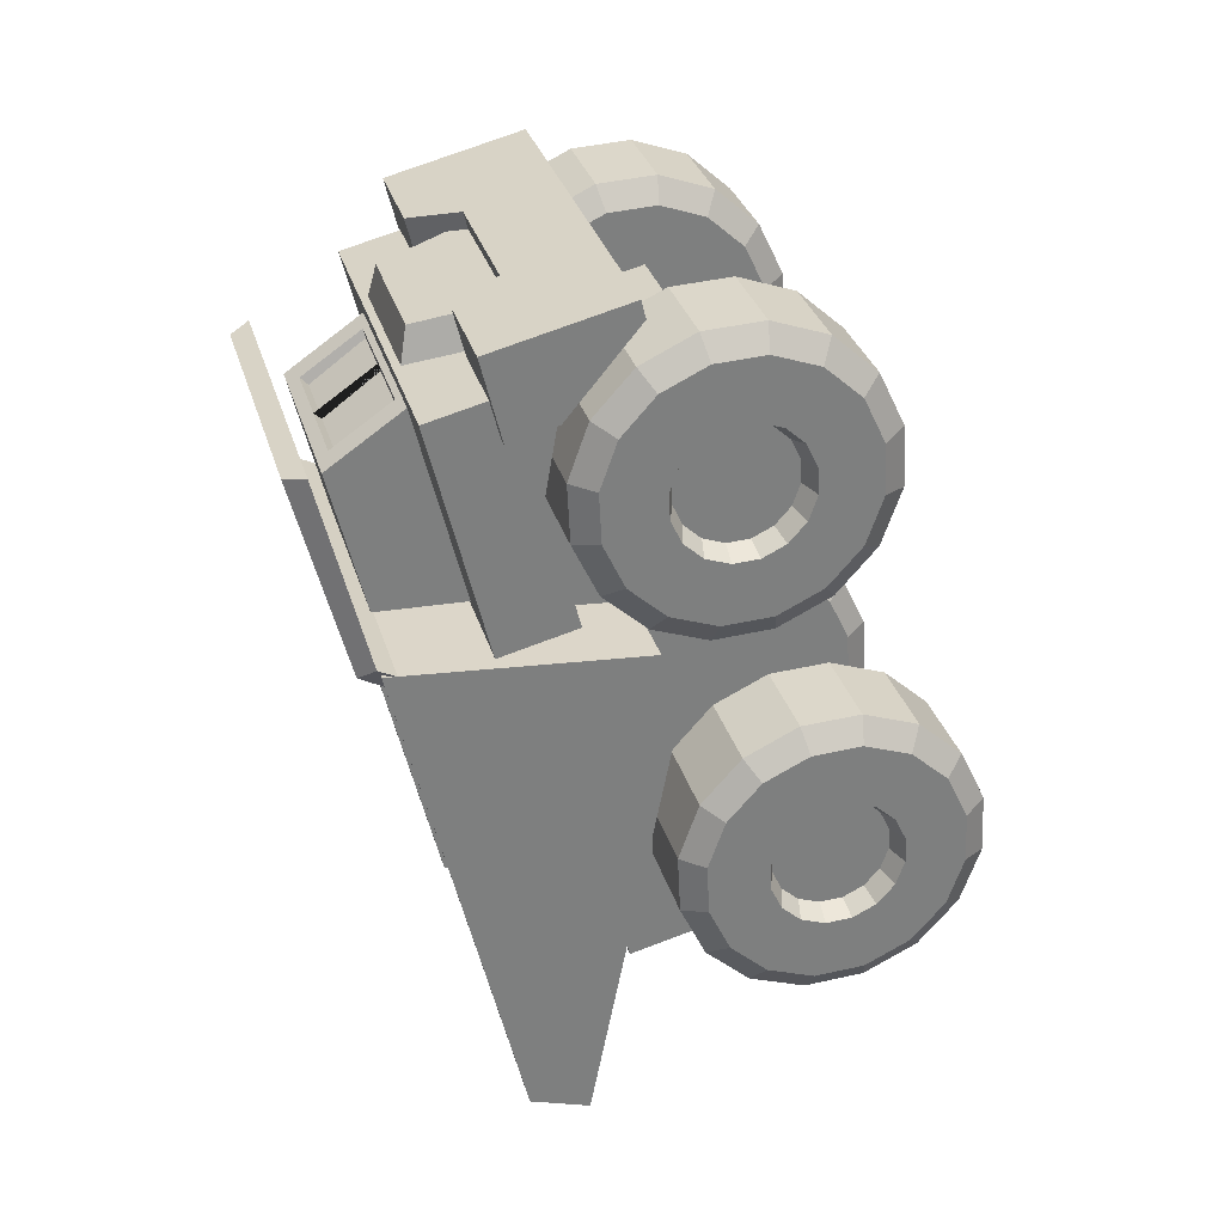
<metadata>
{"format":"obj","ext":"obj","renderer":"f3d","projection":"perspective","resolution":1024,"background":"white","views":[{"elev":48.4,"azim":-87.6,"up":"+Z"}]}
</metadata>
<code>
o Dumptruck
v 10.5 -1.714 -3.711
v 12.38 -1.1 -4.322
v 10.46 -1.761 -3.892
v 12.33 -1.147 -4.503
v 9.793 -0.5899 -4.76
v 9.991 -0.3749 -3.937
v 12.05 -0.2347 -4.468
v 11.85 -0.4497 -5.292
v 10.93 -0.06795 -4.243
v 10.73 -0.2829 -5.066
v 11.37 -0.457 -4.247
v 11.17 -0.672 -5.07
v 10.17 -0.8486 -3.857
v 9.975 -1.064 -4.68
v 11.11 -0.5417 -4.163
v 10.91 -0.7567 -4.986
v 11.94 -0.3886 -4.935
v 11.87 -0.4697 -5.246
v 11.82 -0.06542 -4.989
v 11.57 -0.3414 -6.046
v 10.2 -0.9601 -4.366
v 10.13 -1.041 -4.676
v 10.08 -0.637 -4.42
v 9.822 -0.9129 -5.477
v 11.53 0.6959 -5.118
v 11.27 0.42 -6.175
v 9.785 0.1244 -4.549
v 9.531 -0.1516 -5.605
v 11.26 -0.6742 -7.32
v 9.515 -1.246 -6.751
v 10.97 0.08711 -7.449
v 9.224 -0.4844 -6.88
v 11.19 -0.5838 -4.365
v 12.02 -0.3138 -4.634
v 11.68 0.5615 -4.782
v 11.92 -0.4219 -5.048
v 11.06 0.3568 -4.578
v 11.51 0.649 -5.229
v 10.92 -0.7498 -4.721
v 10.78 0.4096 -4.99
v 9.731 -2.976 -6.926
v 10.59 -2.693 -7.207
v 9.969 -3.497 -6.721
v 10.83 -3.214 -7.002
v 10.22 -3.88 -6.324
v 11.09 -3.598 -6.605
v 10.46 -4.068 -5.795
v 11.32 -3.785 -6.076
v 10.64 -4.03 -5.214
v 11.5 -3.747 -5.496
v 10.73 -3.774 -4.67
v 11.59 -3.491 -4.952
v 10.72 -3.338 -4.247
v 11.59 -3.055 -4.528
v 10.62 -2.788 -4.007
v 11.48 -2.506 -4.289
v 10.44 -2.209 -3.988
v 11.3 -1.926 -4.27
v 10.2 -1.688 -4.193
v 11.06 -1.405 -4.475
v 9.945 -1.305 -4.59
v 10.81 -1.022 -4.872
v 9.711 -1.117 -5.119
v 10.57 -0.8347 -5.401
v 9.534 -1.155 -5.7
v 10.4 -0.872 -5.982
v 9.441 -1.411 -6.243
v 10.3 -1.128 -6.525
v 9.445 -1.847 -6.667
v 10.31 -1.564 -6.949
v 9.547 -2.397 -6.907
v 10.41 -2.114 -7.188
v 9.631 -2.967 -6.648
v 9.832 -3.408 -6.475
v 10.05 -3.732 -6.139
v 10.25 -3.89 -5.692
v 10.4 -3.858 -5.201
v 10.47 -3.642 -4.742
v 10.47 -3.273 -4.384
v 10.38 -2.809 -4.181
v 10.23 -2.319 -4.165
v 10.03 -1.879 -4.338
v 9.812 -1.555 -4.674
v 9.614 -1.397 -5.121
v 9.465 -1.428 -5.612
v 9.386 -1.645 -6.071
v 9.39 -2.013 -6.429
v 9.476 -2.478 -6.632
v 11 -3.023 -6.857
v 10.8 -2.583 -7.03
v 11.22 -3.347 -6.522
v 11.42 -3.506 -6.074
v 11.57 -3.474 -5.584
v 11.65 -3.258 -5.124
v 11.64 -2.889 -4.766
v 11.56 -2.425 -4.564
v 11.4 -1.935 -4.548
v 11.2 -1.495 -4.721
v 10.98 -1.171 -5.057
v 10.79 -1.012 -5.504
v 10.64 -1.044 -5.994
v 10.56 -1.261 -6.454
v 10.56 -1.629 -6.812
v 10.65 -2.094 -7.014
v 9.774 -2.813 -6.055
v 9.879 -3.043 -5.964
v 9.991 -3.212 -5.789
v 10.09 -3.295 -5.555
v 10.17 -3.278 -5.299
v 10.21 -3.165 -5.059
v 10.21 -2.972 -4.872
v 10.17 -2.73 -4.766
v 10.09 -2.474 -4.758
v 9.981 -2.244 -4.848
v 9.868 -2.075 -5.024
v 9.765 -1.992 -5.257
v 9.687 -2.008 -5.514
v 9.646 -2.122 -5.754
v 9.648 -2.314 -5.941
v 9.693 -2.557 -6.047
v 10 -2.723 -6.04
v 10.09 -2.924 -5.962
v 10.19 -3.071 -5.808
v 10.28 -3.143 -5.605
v 10.35 -3.129 -5.381
v 10.39 -3.03 -5.171
v 10.38 -2.862 -5.008
v 10.35 -2.65 -4.916
v 10.27 -2.427 -4.909
v 10.18 -2.226 -4.987
v 10.08 -2.079 -5.14
v 9.995 -2.007 -5.344
v 9.926 -2.021 -5.568
v 9.89 -2.12 -5.778
v 9.892 -2.288 -5.941
v 9.931 -2.499 -6.033
v 8.767 -4.022 -10.93
v 9.63 -3.739 -11.21
v 9.005 -4.543 -10.72
v 9.868 -4.26 -11.01
v 9.26 -4.926 -10.33
v 10.12 -4.643 -10.61
v 9.494 -5.113 -9.798
v 10.36 -4.83 -10.08
v 9.671 -5.076 -9.217
v 10.53 -4.793 -9.499
v 9.765 -4.82 -8.674
v 10.63 -4.537 -8.955
v 9.76 -4.383 -8.25
v 10.62 -4.101 -8.531
v 9.658 -3.834 -8.01
v 10.52 -3.551 -8.292
v 9.474 -3.254 -7.991
v 10.34 -2.972 -8.273
v 9.237 -2.733 -8.196
v 10.1 -2.451 -8.478
v 8.982 -2.35 -8.593
v 9.844 -2.067 -8.875
v 8.747 -2.163 -9.122
v 9.61 -1.88 -9.404
v 8.57 -2.2 -9.703
v 9.433 -1.918 -9.985
v 8.477 -2.457 -10.25
v 9.34 -2.174 -10.53
v 8.481 -2.893 -10.67
v 9.344 -2.61 -10.95
v 8.583 -3.442 -10.91
v 9.446 -3.159 -11.19
v 8.667 -4.013 -10.65
v 8.868 -4.453 -10.48
v 9.084 -4.777 -10.14
v 9.281 -4.935 -9.695
v 9.431 -4.904 -9.204
v 9.51 -4.687 -8.745
v 9.506 -4.319 -8.387
v 9.42 -3.854 -8.184
v 9.265 -3.365 -8.168
v 9.064 -2.924 -8.341
v 8.848 -2.6 -8.677
v 8.651 -2.442 -9.124
v 8.501 -2.474 -9.615
v 8.422 -2.69 -10.07
v 8.426 -3.059 -10.43
v 8.512 -3.523 -10.63
v 10.04 -4.069 -10.86
v 9.839 -3.629 -11.03
v 10.26 -4.393 -10.52
v 10.45 -4.551 -10.08
v 10.6 -4.52 -9.587
v 10.68 -4.303 -9.127
v 10.68 -3.934 -8.769
v 10.59 -3.47 -8.567
v 10.44 -2.98 -8.551
v 10.24 -2.54 -8.724
v 10.02 -2.216 -9.06
v 9.823 -2.058 -9.507
v 9.673 -2.09 -9.997
v 9.594 -2.306 -10.46
v 9.598 -2.675 -10.81
v 9.684 -3.139 -11.02
v 8.81 -3.858 -10.06
v 8.915 -4.088 -9.968
v 9.028 -4.257 -9.792
v 9.131 -4.34 -9.559
v 9.209 -4.324 -9.302
v 9.25 -4.21 -9.062
v 9.248 -4.018 -8.875
v 9.203 -3.775 -8.769
v 9.122 -3.519 -8.761
v 9.017 -3.289 -8.851
v 8.905 -3.12 -9.027
v 8.801 -3.038 -9.26
v 8.723 -3.054 -9.517
v 8.682 -3.167 -9.757
v 8.684 -3.36 -9.944
v 8.729 -3.602 -10.05
v 9.038 -3.768 -10.04
v 9.13 -3.969 -9.965
v 9.228 -4.117 -9.812
v 9.318 -4.189 -9.608
v 9.387 -4.174 -9.384
v 9.423 -4.076 -9.174
v 9.421 -3.908 -9.011
v 9.382 -3.696 -8.919
v 9.311 -3.473 -8.912
v 9.219 -3.272 -8.991
v 9.121 -3.124 -9.144
v 9.031 -3.052 -9.347
v 8.962 -3.066 -9.571
v 8.926 -3.165 -9.781
v 8.928 -3.333 -9.944
v 8.967 -3.545 -10.04
v 12.31 -1.987 -5.43
v 11.5 0.1242 -5.786
v 10.91 -3.497 -11.21
v 10.11 -1.386 -11.57
v 10.51 -0.2003 -5.463
v 11.32 -2.311 -5.106
v 9.115 -1.711 -11.25
v 9.924 -3.822 -10.89
v 11.37 -1.339 -7.657
v 9.468 -1.961 -7.037
v 10.69 1.098 -7.294
v 8.788 0.4751 -6.674
v 11.2 -1.518 -8.343
v 9.303 -2.141 -7.723
v 9.606 -0.7525 -12.46
v 7.707 -1.375 -11.84
v 7.59 -0.7912 -11.62
v 11.25 -1.157 -7.831
v 9.497 -1.731 -7.259
v 10.64 1.045 -7.495
v 8.885 0.4705 -6.922
v 11.11 -1.306 -8.404
v 9.359 -1.881 -7.832
v 9.587 -0.6584 -12.43
v 7.834 -1.233 -11.85
v 7.736 -0.7436 -11.66
v 11.49 0.5791 -5.342
v 11.01 0.05396 -7.353
v 10.55 0.2689 -5.033
v 10.06 -0.2563 -7.044
v 11.08 1.371 -5.824
v 10.73 0.9975 -7.253
v 10.13 1.061 -5.515
v 9.787 0.6873 -6.944
v 10.73 0.9207 -7.336
v 8.832 0.2983 -6.716
v 10.64 1.035 -7.493
v 8.889 0.46 -6.921
v 10.7 1.134 -7.217
v 8.801 0.5116 -6.597
v 8.857 0.7065 -6.771
v 10.61 1.281 -7.343
v 11.11 1.578 -5.526
v 9.581 1.078 -5.028
v 9.65 1.321 -5.111
v 11.03 1.774 -5.561
v 10.74 0.4529 -5.177
v 11.44 0.6823 -5.405
v 10.43 1.038 -5.532
v 11.13 1.268 -5.761
v 10.75 0.4474 -5.266
v 11.42 0.6659 -5.484
v 10.47 0.9761 -5.613
v 11.13 1.195 -5.83
v 14.25 -0.486 -4.933
v 14.21 -0.5332 -5.114
v 13.54 0.6379 -5.983
v 13.74 0.8529 -5.16
v 12.8 0.546 -4.854
v 12.6 0.331 -5.677
v 12.72 -0.01241 -4.69
v 12.53 -0.2274 -5.513
v 13.92 0.3792 -5.08
v 13.72 0.1642 -5.903
v 12.98 0.07225 -4.774
v 12.78 -0.1428 -5.597
v 13.69 0.183 -5.504
v 13.61 0.1018 -5.815
v 13.56 0.5061 -5.559
v 13.31 0.2301 -6.615
v 13.27 1.267 -5.687
v 13.02 0.9915 -6.744
v 13 -0.1027 -7.89
v 12.71 0.6586 -8.018
v 12.84 -0.04369 -4.903
v 12.31 0.7662 -4.985
v 12.92 -0.09392 -5.374
v 12.24 0.8884 -5.467
v 13.7 -1.674 -8.222
v 12.84 -1.957 -7.941
v 13.94 -2.195 -8.017
v 13.08 -2.478 -7.736
v 14.2 -2.578 -7.62
v 13.33 -2.861 -7.339
v 14.43 -2.766 -7.091
v 13.57 -3.048 -6.81
v 14.61 -2.728 -6.511
v 13.75 -3.011 -6.229
v 14.7 -2.472 -5.967
v 13.84 -2.755 -5.685
v 14.7 -2.036 -5.543
v 13.83 -2.319 -5.262
v 14.59 -1.486 -5.304
v 13.73 -1.769 -5.022
v 14.41 -0.9069 -5.285
v 13.55 -1.19 -5.003
v 14.17 -0.3859 -5.49
v 13.31 -0.6687 -5.208
v 13.92 -0.002644 -5.887
v 13.06 -0.2854 -5.605
v 13.68 0.1846 -6.416
v 12.82 -0.09823 -6.134
v 13.51 0.1472 -6.997
v 12.64 -0.1356 -6.715
v 13.41 -0.109 -7.54
v 12.55 -0.3918 -7.258
v 13.42 -0.5451 -7.964
v 12.56 -0.8279 -7.682
v 13.52 -1.095 -8.203
v 12.66 -1.377 -7.922
v 13.91 -1.564 -8.045
v 14.11 -2.004 -7.872
v 14.33 -2.328 -7.537
v 14.53 -2.486 -7.089
v 14.68 -2.455 -6.599
v 14.76 -2.238 -6.139
v 14.75 -1.87 -5.781
v 14.67 -1.405 -5.579
v 14.51 -0.9156 -5.563
v 14.31 -0.4753 -5.736
v 14.09 -0.1514 -6.072
v 13.9 0.006799 -6.519
v 13.75 -0.02476 -7.009
v 13.67 -0.2413 -7.469
v 13.67 -0.6099 -7.827
v 13.76 -1.074 -8.029
v 12.94 -2.388 -7.49
v 12.74 -1.948 -7.663
v 13.16 -2.712 -7.154
v 13.36 -2.871 -6.707
v 13.51 -2.839 -6.216
v 13.58 -2.622 -5.757
v 13.58 -2.254 -5.399
v 13.49 -1.789 -5.196
v 13.34 -1.3 -5.18
v 13.14 -0.8595 -5.353
v 12.92 -0.5356 -5.689
v 12.72 -0.3774 -6.136
v 12.57 -0.409 -6.627
v 12.5 -0.6255 -7.086
v 12.5 -0.9941 -7.444
v 12.59 -1.459 -7.647
v 14.06 -1.409 -7.452
v 14.16 -1.639 -7.362
v 14.27 -1.808 -7.187
v 14.38 -1.891 -6.953
v 14.46 -1.875 -6.697
v 14.5 -1.761 -6.457
v 14.49 -1.569 -6.27
v 14.45 -1.326 -6.164
v 14.37 -1.07 -6.156
v 14.26 -0.8404 -6.246
v 14.15 -0.6712 -6.421
v 14.05 -0.5885 -6.655
v 13.97 -0.605 -6.911
v 13.93 -0.7181 -7.151
v 13.93 -0.9107 -7.338
v 13.97 -1.153 -7.444
v 13.87 -1.456 -7.302
v 13.96 -1.657 -7.223
v 14.06 -1.804 -7.07
v 14.15 -1.877 -6.866
v 14.22 -1.862 -6.642
v 14.25 -1.763 -6.433
v 14.25 -1.595 -6.27
v 14.21 -1.384 -6.177
v 14.14 -1.16 -6.17
v 14.05 -0.9595 -6.249
v 13.95 -0.8118 -6.402
v 13.86 -0.7397 -6.606
v 13.79 -0.7541 -6.83
v 13.76 -0.8528 -7.039
v 13.76 -1.021 -7.202
v 13.8 -1.233 -7.295
v 12.74 -2.72 -12.23
v 11.88 -3.002 -11.94
v 12.98 -3.241 -12.02
v 12.11 -3.523 -11.74
v 13.23 -3.624 -11.62
v 12.37 -3.907 -11.34
v 13.47 -3.811 -11.09
v 12.6 -4.094 -10.81
v 13.64 -3.774 -10.51
v 12.78 -4.057 -10.23
v 13.74 -3.517 -9.97
v 12.87 -3.8 -9.689
v 13.73 -3.081 -9.546
v 12.87 -3.364 -9.265
v 13.63 -2.532 -9.307
v 12.77 -2.815 -9.025
v 13.45 -1.952 -9.288
v 12.58 -2.235 -9.006
v 13.21 -1.431 -9.493
v 12.35 -1.714 -9.211
v 12.95 -1.048 -9.89
v 12.09 -1.331 -9.608
v 12.72 -0.8609 -10.42
v 11.86 -1.144 -10.14
v 12.54 -0.8983 -11
v 11.68 -1.181 -10.72
v 12.45 -1.155 -11.54
v 11.59 -1.437 -11.26
v 12.45 -1.591 -11.97
v 11.59 -1.873 -11.69
v 12.56 -2.14 -12.21
v 11.69 -2.423 -11.92
v 12.95 -2.609 -12.05
v 13.15 -3.05 -11.88
v 13.37 -3.374 -11.54
v 13.56 -3.532 -11.09
v 13.71 -3.5 -10.6
v 13.79 -3.284 -10.14
v 13.79 -2.915 -9.784
v 13.7 -2.451 -9.582
v 13.55 -1.961 -9.566
v 13.35 -1.521 -9.739
v 13.13 -1.197 -10.07
v 12.93 -1.039 -10.52
v 12.78 -1.07 -11.01
v 12.7 -1.287 -11.47
v 12.71 -1.655 -11.83
v 12.79 -2.12 -12.03
v 11.98 -3.434 -11.49
v 11.78 -2.994 -11.67
v 12.19 -3.758 -11.16
v 12.39 -3.916 -10.71
v 12.54 -3.885 -10.22
v 12.62 -3.668 -9.76
v 12.62 -3.299 -9.402
v 12.53 -2.835 -9.199
v 12.37 -2.345 -9.183
v 12.17 -1.905 -9.356
v 11.96 -1.581 -9.692
v 11.76 -1.423 -10.14
v 11.61 -1.454 -10.63
v 11.53 -1.671 -11.09
v 11.54 -2.04 -11.45
v 11.62 -2.504 -11.65
v 13.09 -2.455 -11.46
v 13.2 -2.685 -11.37
v 13.31 -2.854 -11.19
v 13.41 -2.937 -10.96
v 13.49 -2.92 -10.7
v 13.53 -2.807 -10.46
v 13.53 -2.614 -10.27
v 13.49 -2.372 -10.17
v 13.4 -2.116 -10.16
v 13.3 -1.886 -10.25
v 13.19 -1.717 -10.42
v 13.08 -1.634 -10.66
v 13.01 -1.651 -10.91
v 12.96 -1.764 -11.15
v 12.97 -1.956 -11.34
v 13.01 -2.199 -11.45
v 12.9 -2.501 -11.31
v 13 -2.702 -11.23
v 13.09 -2.85 -11.07
v 13.18 -2.922 -10.87
v 13.25 -2.908 -10.65
v 13.29 -2.809 -10.44
v 13.29 -2.641 -10.27
v 13.25 -2.429 -10.18
v 13.18 -2.206 -10.17
v 13.08 -2.005 -10.25
v 12.99 -1.857 -10.41
v 12.9 -1.785 -10.61
v 12.83 -1.8 -10.83
v 12.79 -1.898 -11.04
v 12.79 -2.066 -11.21
v 12.83 -2.278 -11.3
v 12.49 0.4488 -6.11
v 13.3 -1.662 -5.753
v 11.1 -1.062 -11.89
v 11.9 -3.173 -11.54
v 13.27 -0.7166 -8.276
v 12.59 1.72 -7.913
v 13.1 -0.8958 -8.962
v 11.5 -0.1301 -13.08
v 11.39 0.4536 -12.86
v 13 -0.5818 -8.404
v 12.39 1.62 -8.067
v 12.87 -0.7314 -8.976
v 11.34 -0.08361 -13
v 11.24 0.406 -12.81
v 12.44 0.8893 -5.651
v 11.96 0.3642 -7.662
v 12.02 1.681 -6.133
v 11.68 1.308 -7.562
v 12.63 1.543 -7.956
v 12.4 1.61 -8.065
v 12.6 1.756 -7.837
v 12.36 1.856 -7.915
v 12.63 2.078 -6.024
v 12.41 2.226 -6.012
v 12.14 0.9117 -5.633
v 11.83 1.497 -5.989
v 12.09 0.8844 -5.702
v 11.8 1.413 -6.048
f 11 7 8 12
f 2 4 8 7
f 5 10 16 14
f 6 9 10 5
f 3 4 2 1
f 15 11 9
f 9 11 12 10
f 10 12 16
f 13 15 9 6
f 6 5 14 13
f 1 13 14 3
f 2 7 11 15 13 1
f 3 14 16 12 8 4
f 17 18 20 19
f 21 23 24 22
f 18 22 24 20
f 17 21 22 18
f 19 23 21 17
f 19 25 27 23
f 26 28 27 25
f 23 27 28 24
f 20 26 25 19
f 28 32 30 24
f 30 32 31 29
f 26 31 32 28
f 24 30 29 20
f 20 29 31 26
f 34 35 37 33
f 36 39 40 38
f 35 38 40 37
f 33 39 36 34
f 37 40 39 33
f 34 36 38 35
f 41 42 44 43
f 43 44 46 45
f 45 46 48 47
f 47 48 50 49
f 49 50 52 51
f 51 52 54 53
f 53 54 56 55
f 55 56 58 57
f 57 58 60 59
f 59 60 62 61
f 61 62 64 63
f 63 64 66 65
f 65 66 68 67
f 67 68 70 69
f 46 44 89 91
f 69 70 72 71
f 71 72 42 41
f 53 55 80 79
f 84 85 117 116
f 63 65 85 84
f 49 51 78 77
f 59 61 83 82
f 69 71 88 87
f 45 47 76 75
f 55 57 81 80
f 41 43 74 73
f 65 67 86 85
f 51 53 79 78
f 61 63 84 83
f 71 41 73 88
f 47 49 77 76
f 57 59 82 81
f 67 69 87 86
f 43 45 75 74
f 56 54 95 96
f 66 64 100 101
f 52 50 93 94
f 62 60 98 99
f 72 70 103 104
f 48 46 91 92
f 58 56 96 97
f 68 66 101 102
f 44 42 90 89
f 54 52 94 95
f 64 62 99 100
f 42 72 104 90
f 50 48 92 93
f 60 58 97 98
f 70 68 102 103
f 105 106 122 121
f 85 86 118 117
f 86 87 119 118
f 73 74 106 105
f 87 88 120 119
f 74 75 107 106
f 88 73 105 120
f 75 76 108 107
f 76 77 109 108
f 77 78 110 109
f 78 79 111 110
f 79 80 112 111
f 80 81 113 112
f 81 82 114 113
f 82 83 115 114
f 83 84 116 115
f 121 122 123 124 125 126 127 128 129 130 131 132 133 134 135 136
f 119 120 136 135
f 106 107 123 122
f 120 105 121 136
f 107 108 124 123
f 108 109 125 124
f 109 110 126 125
f 110 111 127 126
f 111 112 128 127
f 112 113 129 128
f 113 114 130 129
f 114 115 131 130
f 115 116 132 131
f 116 117 133 132
f 117 118 134 133
f 118 119 135 134
f 137 138 140 139
f 139 140 142 141
f 141 142 144 143
f 143 144 146 145
f 145 146 148 147
f 147 148 150 149
f 149 150 152 151
f 151 152 154 153
f 153 154 156 155
f 155 156 158 157
f 157 158 160 159
f 159 160 162 161
f 161 162 164 163
f 163 164 166 165
f 142 140 185 187
f 165 166 168 167
f 167 168 138 137
f 149 151 176 175
f 180 181 213 212
f 159 161 181 180
f 145 147 174 173
f 155 157 179 178
f 165 167 184 183
f 141 143 172 171
f 151 153 177 176
f 137 139 170 169
f 161 163 182 181
f 147 149 175 174
f 157 159 180 179
f 167 137 169 184
f 143 145 173 172
f 153 155 178 177
f 163 165 183 182
f 139 141 171 170
f 152 150 191 192
f 162 160 196 197
f 148 146 189 190
f 158 156 194 195
f 168 166 199 200
f 144 142 187 188
f 154 152 192 193
f 164 162 197 198
f 140 138 186 185
f 150 148 190 191
f 160 158 195 196
f 138 168 200 186
f 146 144 188 189
f 156 154 193 194
f 166 164 198 199
f 201 202 218 217
f 181 182 214 213
f 182 183 215 214
f 169 170 202 201
f 183 184 216 215
f 170 171 203 202
f 184 169 201 216
f 171 172 204 203
f 172 173 205 204
f 173 174 206 205
f 174 175 207 206
f 185 186 200 199 198 197 196 195 194 193 192 191 190 189 188 187
f 175 176 208 207
f 176 177 209 208
f 177 178 210 209
f 178 179 211 210
f 179 180 212 211
f 217 218 219 220 221 222 223 224 225 226 227 228 229 230 231 232
f 89 90 104 103 102 101 100 99 98 97 96 95 94 93 92 91
f 215 216 232 231
f 202 203 219 218
f 216 201 217 232
f 203 204 220 219
f 204 205 221 220
f 205 206 222 221
f 206 207 223 222
f 207 208 224 223
f 208 209 225 224
f 209 210 226 225
f 210 211 227 226
f 211 212 228 227
f 212 213 229 228
f 213 214 230 229
f 214 215 231 230
f 233 235 236 234
f 238 237 239 240
f 235 233 238 240
f 236 235 240 239
f 234 236 239 237
f 233 234 237 238
f 242 241 243 244
f 241 242 246 245
f 245 246 248 247
f 248 257 256 247
f 251 253 252 250
f 250 254 255 251
f 254 256 257 255
f 257 248 249 258
f 244 249 248 246 242
f 251 255 257 258 253
f 253 258 249 244
f 243 252 253 244
f 241 245 247 256 254 250 252 243
f 260 259 261 262
f 264 266 265 263
f 262 266 264 260
f 261 279 281 265
f 261 265 266 262
f 267 268 270 269
f 271 274 278 275
f 268 267 271 272
f 267 269 274 271
f 269 270 273 274
f 270 268 272 273
f 275 278 277 276
f 274 273 277 278
f 273 272 276 277
f 272 271 275 276
f 279 283 285 281
f 265 281 282 263
f 259 280 279 261
f 259 260 264 263 282 286 284 280
f 284 286 285 283
f 281 285 286 282
f 280 284 283 279
f 293 294 8 7
f 289 296 298 292
f 290 289 292 291
f 288 287 2 4
f 297 291 293
f 291 292 294 293
f 292 298 294
f 295 290 291 297
f 290 295 296 289
f 287 288 296 295
f 2 287 295 297 293 7
f 288 4 8 294 298 296
f 299 300 302 301
f 18 20 302 300
f 17 18 300 299
f 19 17 299 301
f 19 301 303 25
f 26 25 303 304
f 301 302 304 303
f 304 302 305 306
f 305 29 31 306
f 26 304 306 31
f 302 20 29 305
f 34 307 308 35
f 36 38 310 309
f 35 308 310 38
f 307 34 36 309
f 308 307 309 310
f 311 313 314 312
f 313 315 316 314
f 315 317 318 316
f 317 319 320 318
f 319 321 322 320
f 321 323 324 322
f 323 325 326 324
f 325 327 328 326
f 327 329 330 328
f 329 331 332 330
f 331 333 334 332
f 333 335 336 334
f 335 337 338 336
f 337 339 340 338
f 316 361 359 314
f 339 341 342 340
f 341 311 312 342
f 323 349 350 325
f 354 386 387 355
f 333 354 355 335
f 319 347 348 321
f 329 352 353 331
f 339 357 358 341
f 315 345 346 317
f 325 350 351 327
f 311 343 344 313
f 335 355 356 337
f 321 348 349 323
f 331 353 354 333
f 341 358 343 311
f 317 346 347 319
f 327 351 352 329
f 337 356 357 339
f 313 344 345 315
f 326 366 365 324
f 336 371 370 334
f 322 364 363 320
f 332 369 368 330
f 342 374 373 340
f 318 362 361 316
f 328 367 366 326
f 338 372 371 336
f 314 359 360 312
f 324 365 364 322
f 334 370 369 332
f 312 360 374 342
f 320 363 362 318
f 330 368 367 328
f 340 373 372 338
f 375 391 392 376
f 355 387 388 356
f 356 388 389 357
f 343 375 376 344
f 357 389 390 358
f 344 376 377 345
f 358 390 375 343
f 345 377 378 346
f 346 378 379 347
f 347 379 380 348
f 348 380 381 349
f 349 381 382 350
f 350 382 383 351
f 351 383 384 352
f 352 384 385 353
f 353 385 386 354
f 391 406 405 404 403 402 401 400 399 398 397 396 395 394 393 392
f 389 405 406 390
f 376 392 393 377
f 390 406 391 375
f 377 393 394 378
f 378 394 395 379
f 379 395 396 380
f 380 396 397 381
f 381 397 398 382
f 382 398 399 383
f 383 399 400 384
f 384 400 401 385
f 385 401 402 386
f 386 402 403 387
f 387 403 404 388
f 388 404 405 389
f 407 409 410 408
f 409 411 412 410
f 411 413 414 412
f 413 415 416 414
f 415 417 418 416
f 417 419 420 418
f 419 421 422 420
f 421 423 424 422
f 423 425 426 424
f 425 427 428 426
f 427 429 430 428
f 429 431 432 430
f 431 433 434 432
f 433 435 436 434
f 412 457 455 410
f 435 437 438 436
f 437 407 408 438
f 419 445 446 421
f 450 482 483 451
f 429 450 451 431
f 415 443 444 417
f 425 448 449 427
f 435 453 454 437
f 411 441 442 413
f 421 446 447 423
f 407 439 440 409
f 431 451 452 433
f 417 444 445 419
f 427 449 450 429
f 437 454 439 407
f 413 442 443 415
f 423 447 448 425
f 433 452 453 435
f 409 440 441 411
f 422 462 461 420
f 432 467 466 430
f 418 460 459 416
f 428 465 464 426
f 438 470 469 436
f 414 458 457 412
f 424 463 462 422
f 434 468 467 432
f 410 455 456 408
f 420 461 460 418
f 430 466 465 428
f 408 456 470 438
f 416 459 458 414
f 426 464 463 424
f 436 469 468 434
f 471 487 488 472
f 451 483 484 452
f 452 484 485 453
f 439 471 472 440
f 453 485 486 454
f 440 472 473 441
f 454 486 471 439
f 441 473 474 442
f 442 474 475 443
f 443 475 476 444
f 444 476 477 445
f 455 457 458 459 460 461 462 463 464 465 466 467 468 469 470 456
f 445 477 478 446
f 446 478 479 447
f 447 479 480 448
f 448 480 481 449
f 449 481 482 450
f 487 502 501 500 499 498 497 496 495 494 493 492 491 490 489 488
f 359 361 362 363 364 365 366 367 368 369 370 371 372 373 374 360
f 485 501 502 486
f 472 488 489 473
f 486 502 487 471
f 473 489 490 474
f 474 490 491 475
f 475 491 492 476
f 476 492 493 477
f 477 493 494 478
f 478 494 495 479
f 479 495 496 480
f 480 496 497 481
f 481 497 498 482
f 482 498 499 483
f 483 499 500 484
f 484 500 501 485
f 504 506 505 503
f 235 506 504 233
f 236 505 506 235
f 234 503 505 236
f 233 504 503 234
f 507 508 243 241
f 241 245 509 507
f 245 247 510 509
f 510 247 256 515
f 512 250 252 513
f 250 512 514 254
f 254 514 515 256
f 515 516 511 510
f 508 507 509 510 511
f 512 513 516 515 514
f 513 508 511 516
f 243 508 513 252
f 260 518 517 259
f 264 263 519 520
f 518 260 264 520
f 517 519 528 527
f 517 518 520 519
f 267 269 522 521
f 521 523 271 267
f 269 274 524 522
f 522 524 523 521
f 275 525 526 278
f 274 278 526 524
f 524 526 525 523
f 523 525 275 271
f 527 528 530 529
f 519 263 282 528
f 259 517 527 280
f 284 529 530 286
f 528 282 286 530
f 280 527 529 284

</code>
